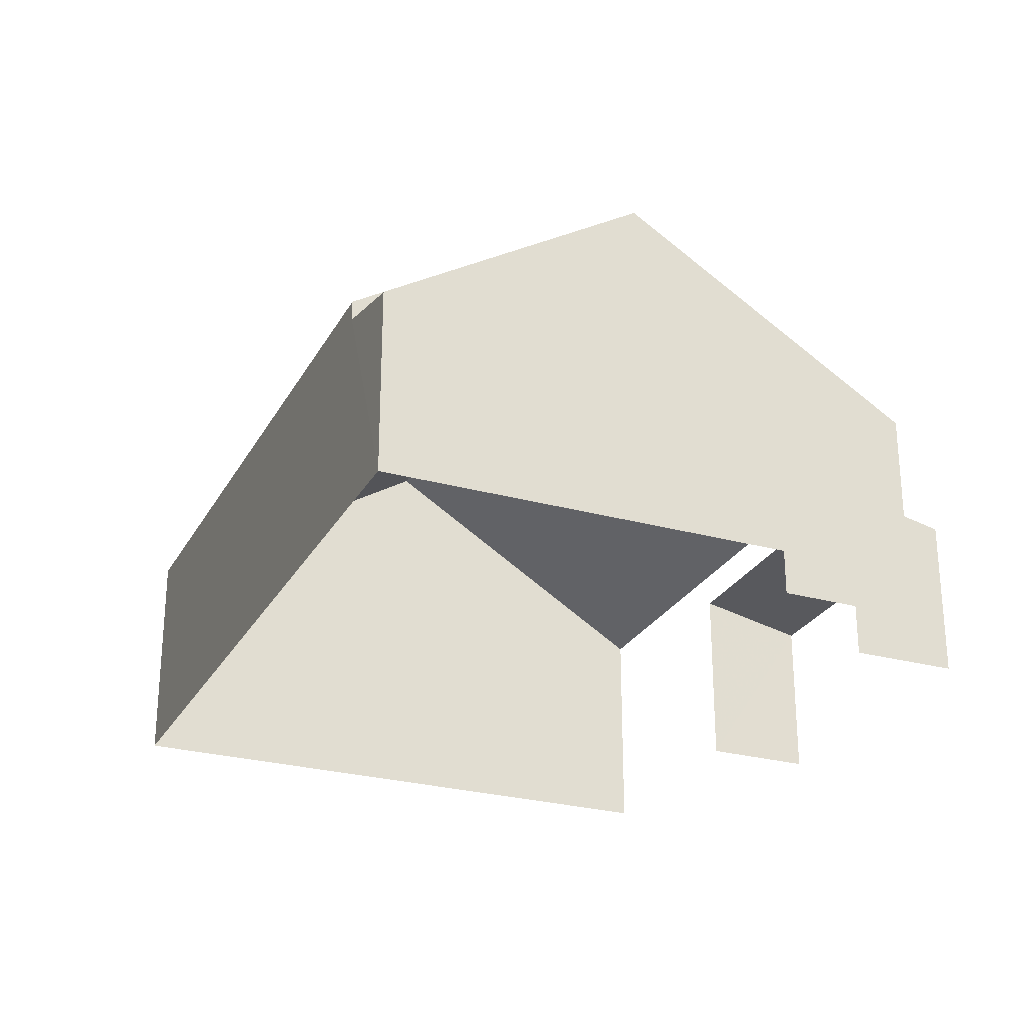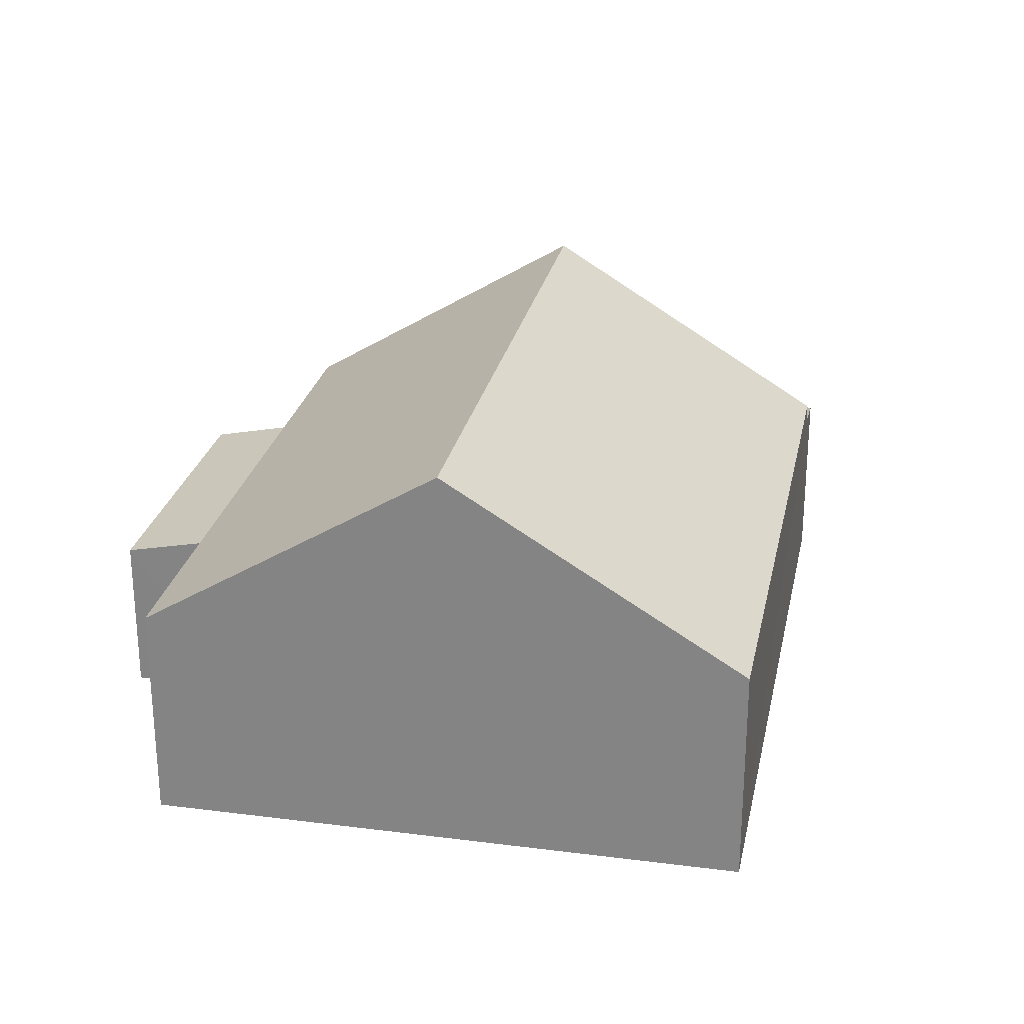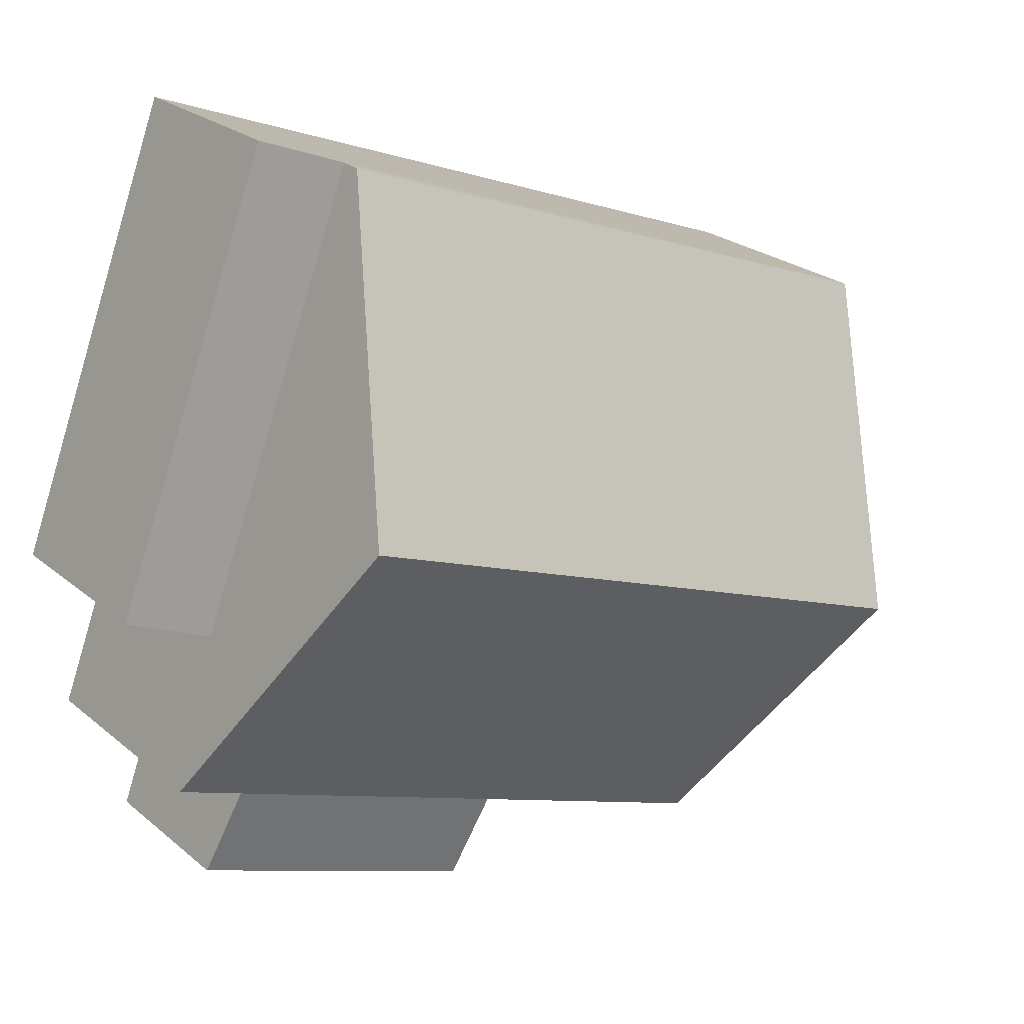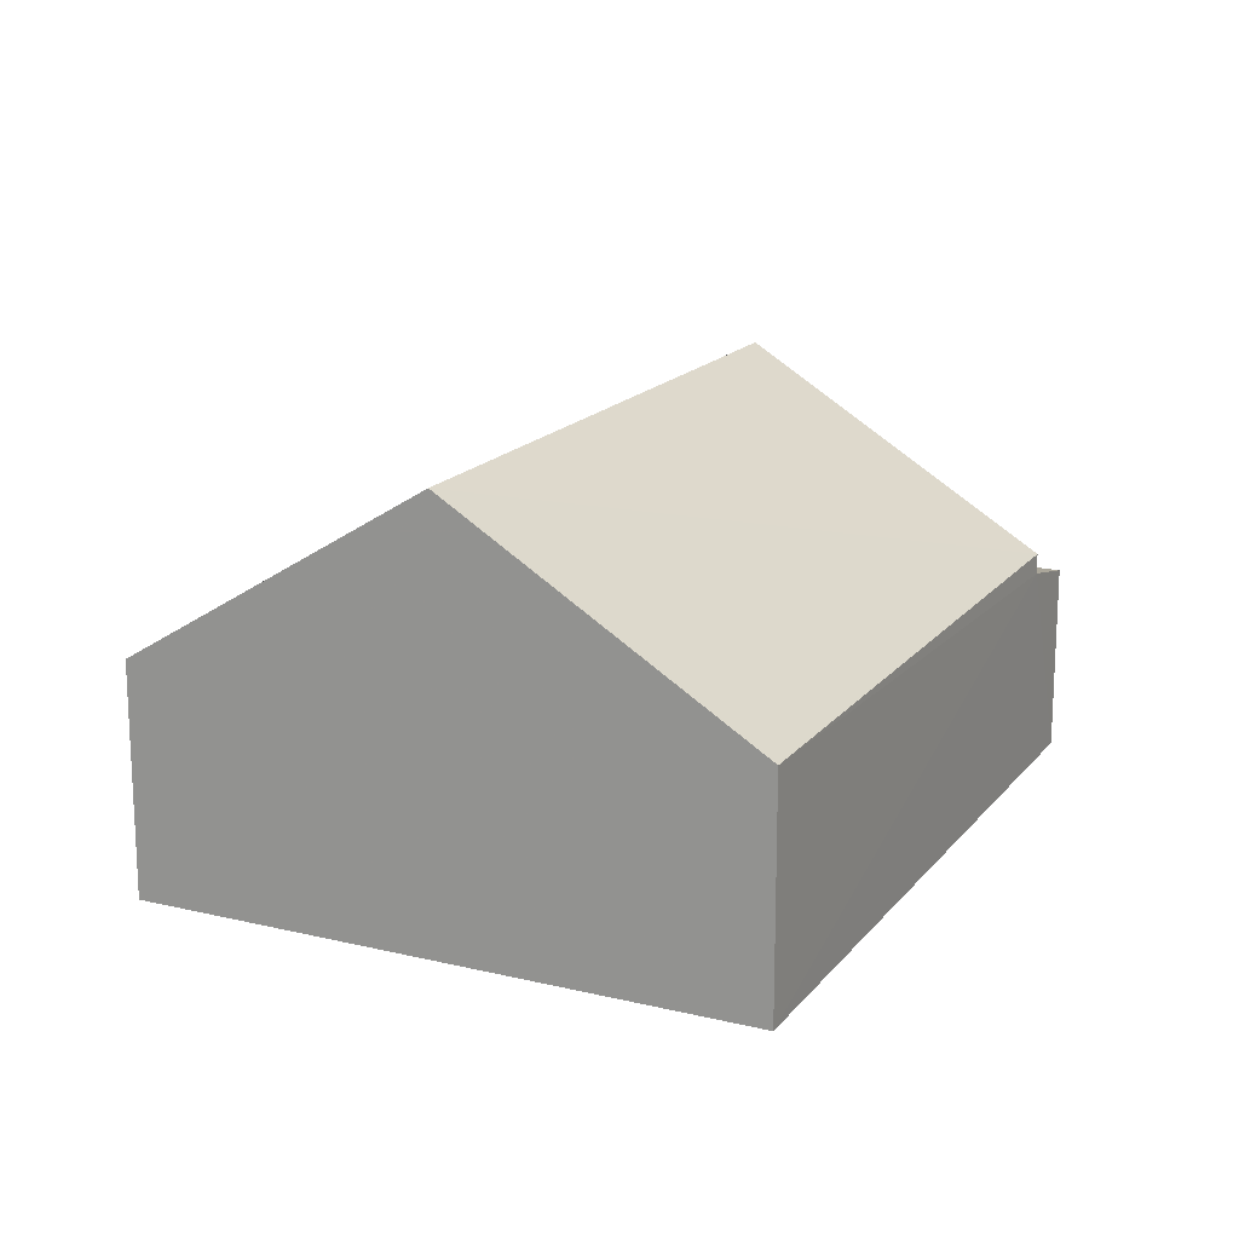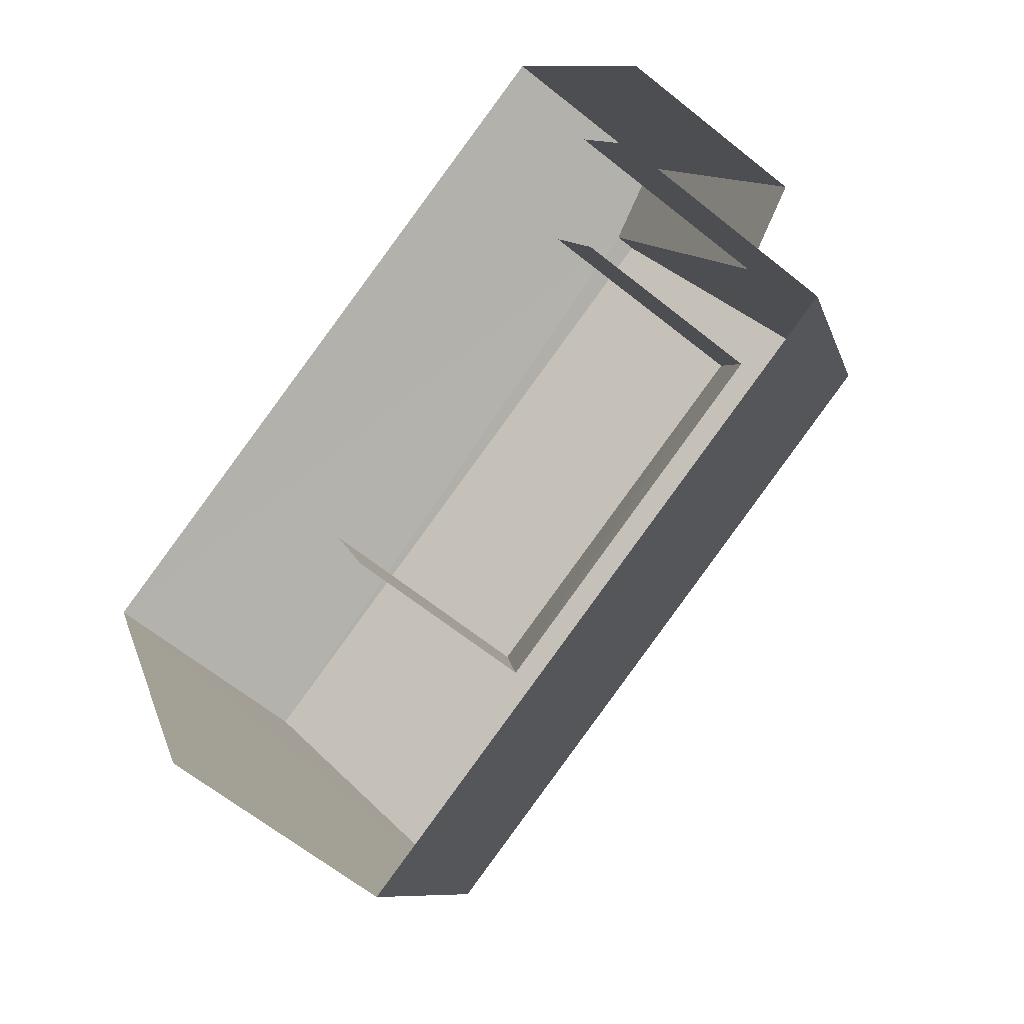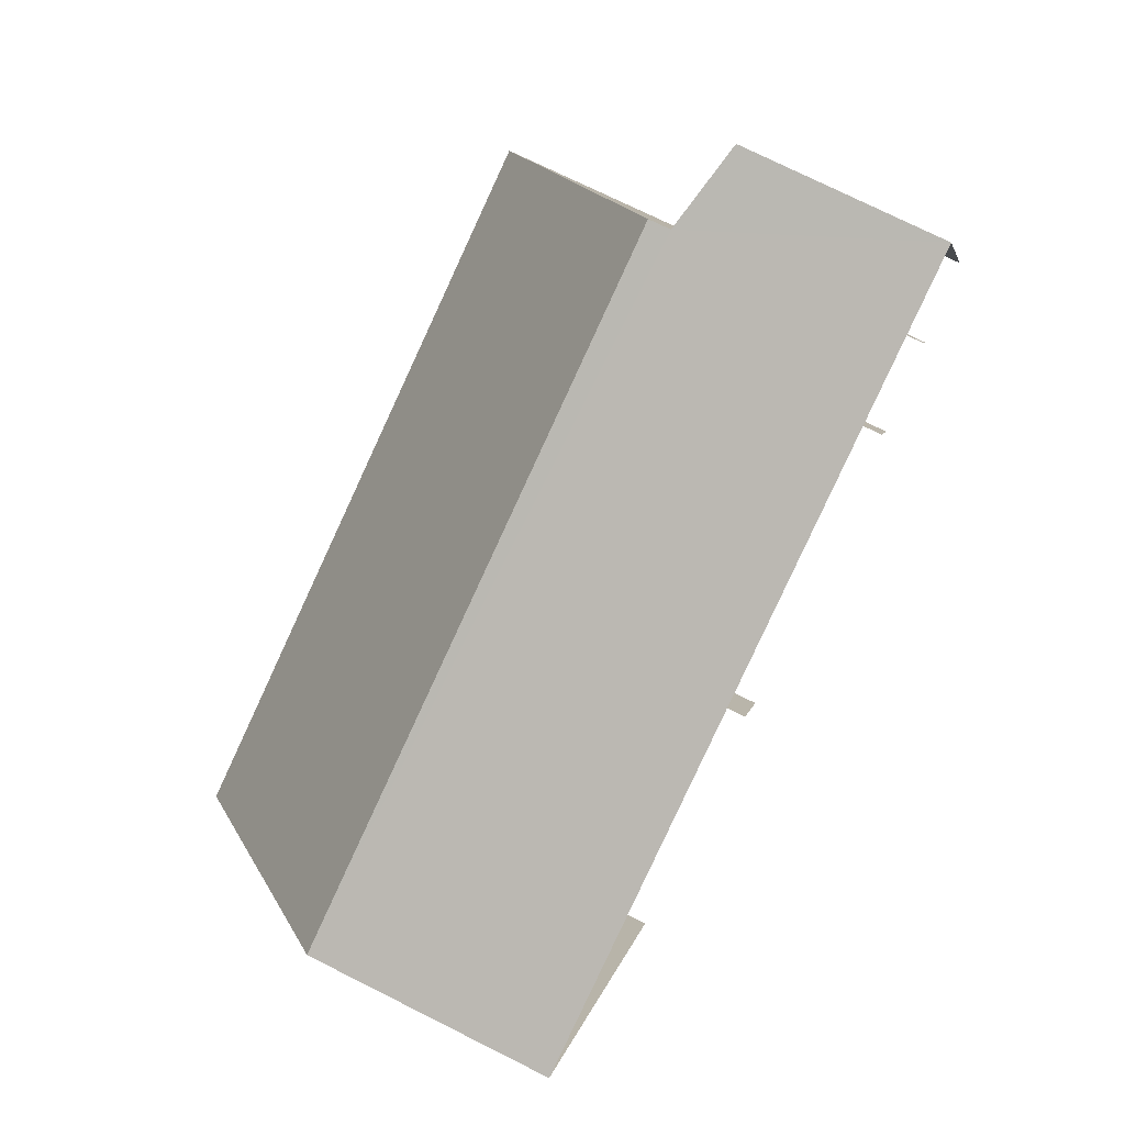
<metadata>
{"format":"obj","ext":"obj","renderer":"f3d","projection":"perspective","resolution":1024,"background":"white","views":[{"elev":-26.6,"azim":-134.2,"up":"+Z"},{"elev":26.4,"azim":80.7,"up":"+Z"},{"elev":24.2,"azim":-36.9,"up":"+Y"},{"elev":17.1,"azim":94.9,"up":"+Z"},{"elev":-63.2,"azim":-129.2,"up":"+Y"},{"elev":75.6,"azim":116.7,"up":"+Y"}]}
</metadata>
<code>
v -2.235e+05 -1.282e+05 15.28
v -2.235e+05 -1.282e+05 15.28
v -2.235e+05 -1.282e+05 15.28
v -2.235e+05 -1.282e+05 15.28
v -2.235e+05 -1.282e+05 15.28
v -2.235e+05 -1.282e+05 15.28
v -2.235e+05 -1.282e+05 15.28
v -2.235e+05 -1.282e+05 15.28
v -2.235e+05 -1.282e+05 15.28
v -2.235e+05 -1.282e+05 15.28
v -2.235e+05 -1.282e+05 20.41
v -2.235e+05 -1.282e+05 18.09
v -2.235e+05 -1.282e+05 20.41
v -2.235e+05 -1.282e+05 18.09
v -2.235e+05 -1.282e+05 17.65
v -2.235e+05 -1.282e+05 17.36
v -2.235e+05 -1.282e+05 17.36
v -2.235e+05 -1.282e+05 17.65
v -2.235e+05 -1.282e+05 18.09
v -2.235e+05 -1.282e+05 18.09
v -2.235e+05 -1.282e+05 17.84
v -2.235e+05 -1.282e+05 17.61
v -2.235e+05 -1.282e+05 17.61
v -2.235e+05 -1.282e+05 17.84
f 1 2 3
f 4 3 5
f 4 5 6
f 7 2 8
f 7 8 9
f 10 5 7
f 3 2 5
f 5 2 7
f 5 23 6
f 5 21 23
f 16 9 8
f 17 16 8
f 2 1 18
f 1 19 18
f 7 15 10
f 18 19 20
f 15 18 20
f 10 15 20
f 11 12 13
f 11 14 12
f 15 16 17
f 18 15 17
f 13 19 11
f 13 20 19
f 21 22 23
f 21 24 22
f 12 14 24
f 14 3 24
f 24 4 22
f 24 3 4
f 23 4 6
f 23 22 4
f 5 10 21
f 24 21 13
f 12 24 13
f 10 20 21
f 21 20 13
f 19 1 11
f 1 3 11
f 3 14 11
f 7 9 16
f 15 7 16
f 2 17 8
f 2 18 17

</code>
